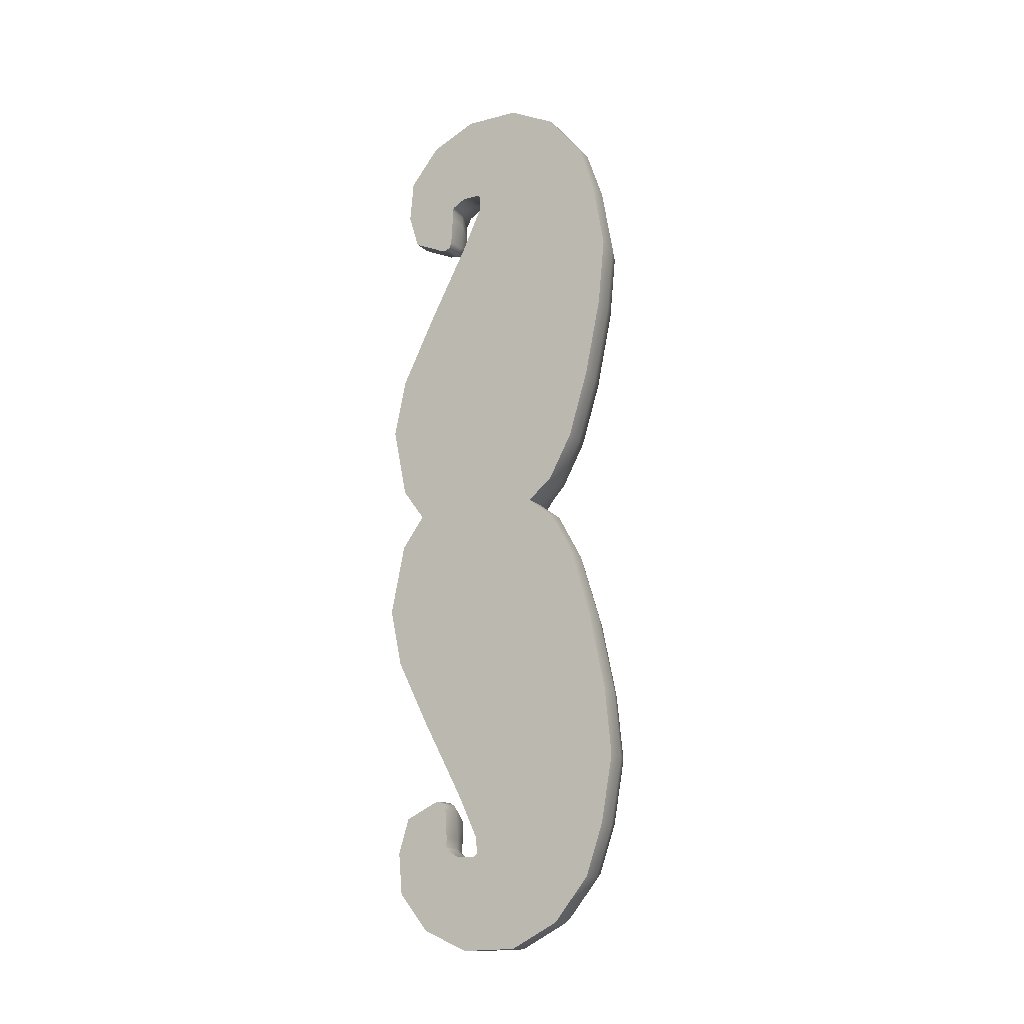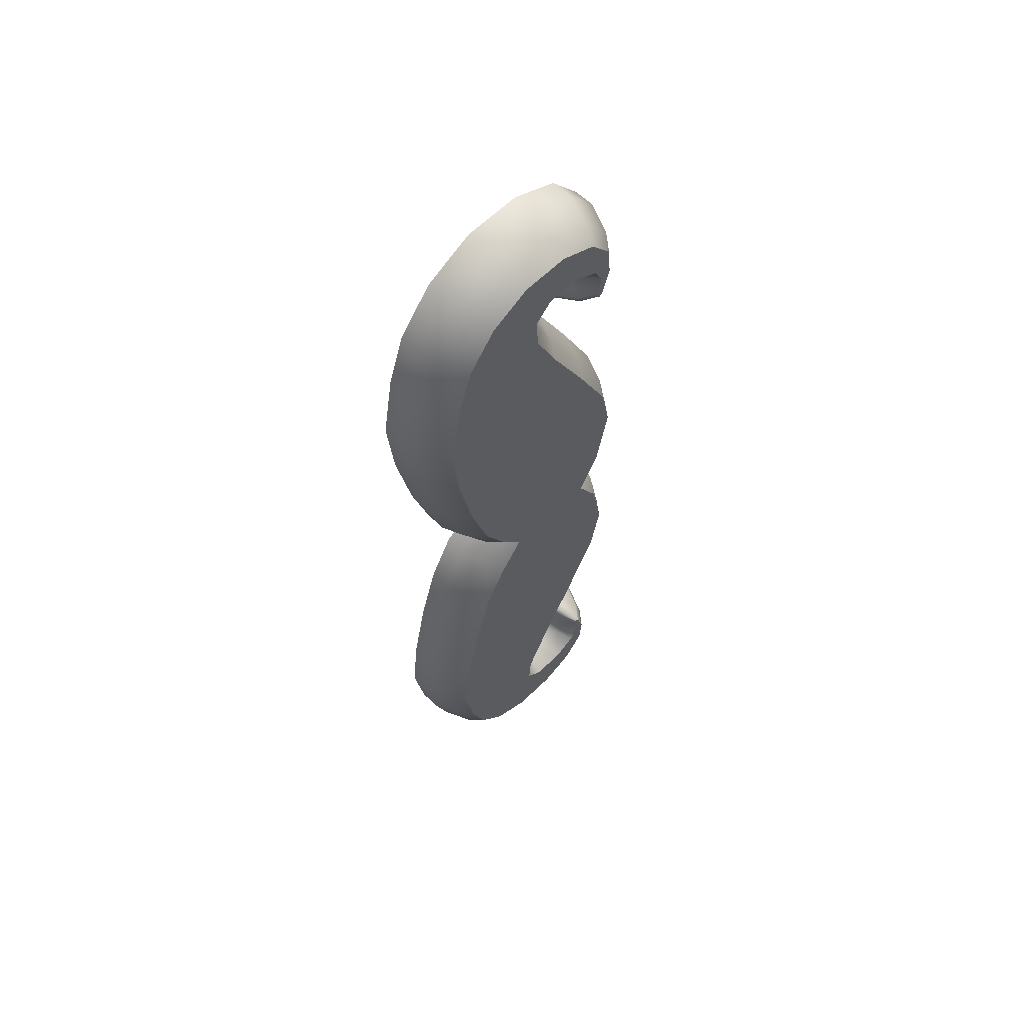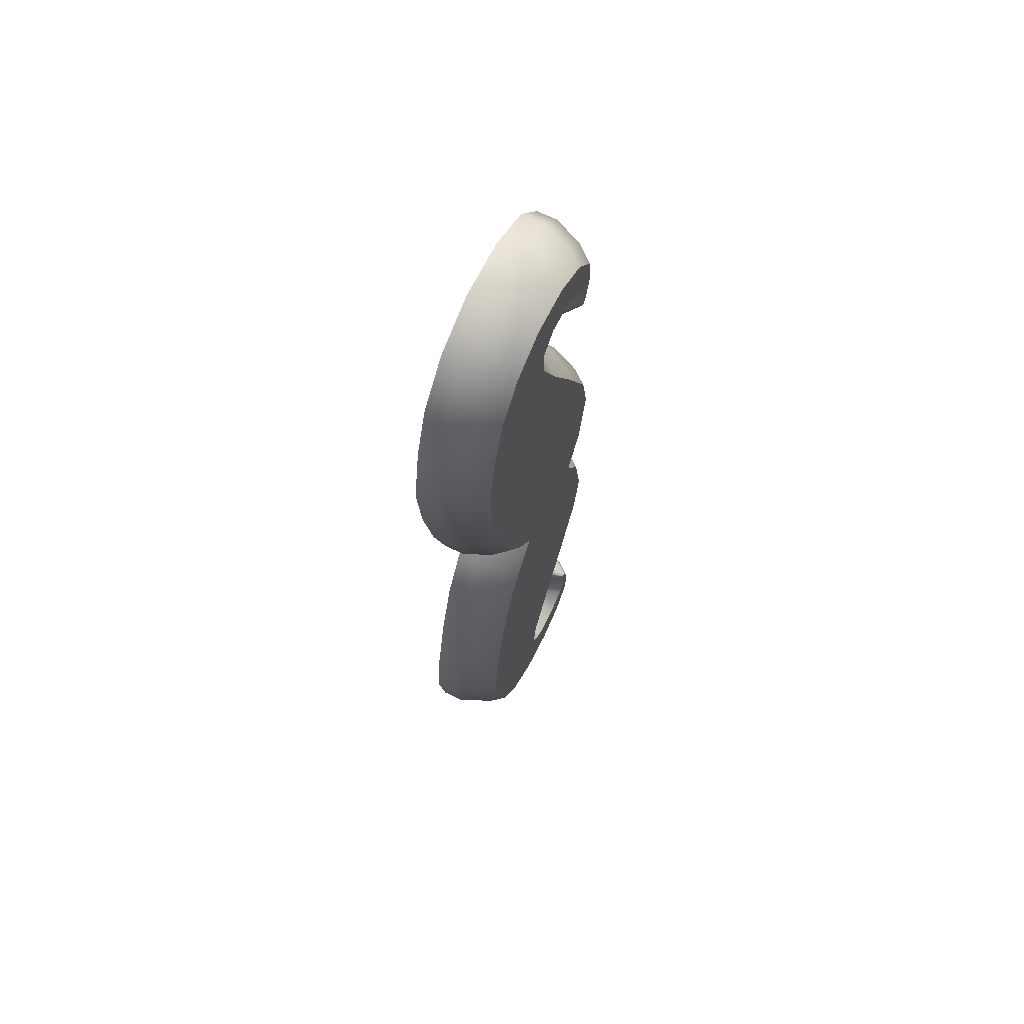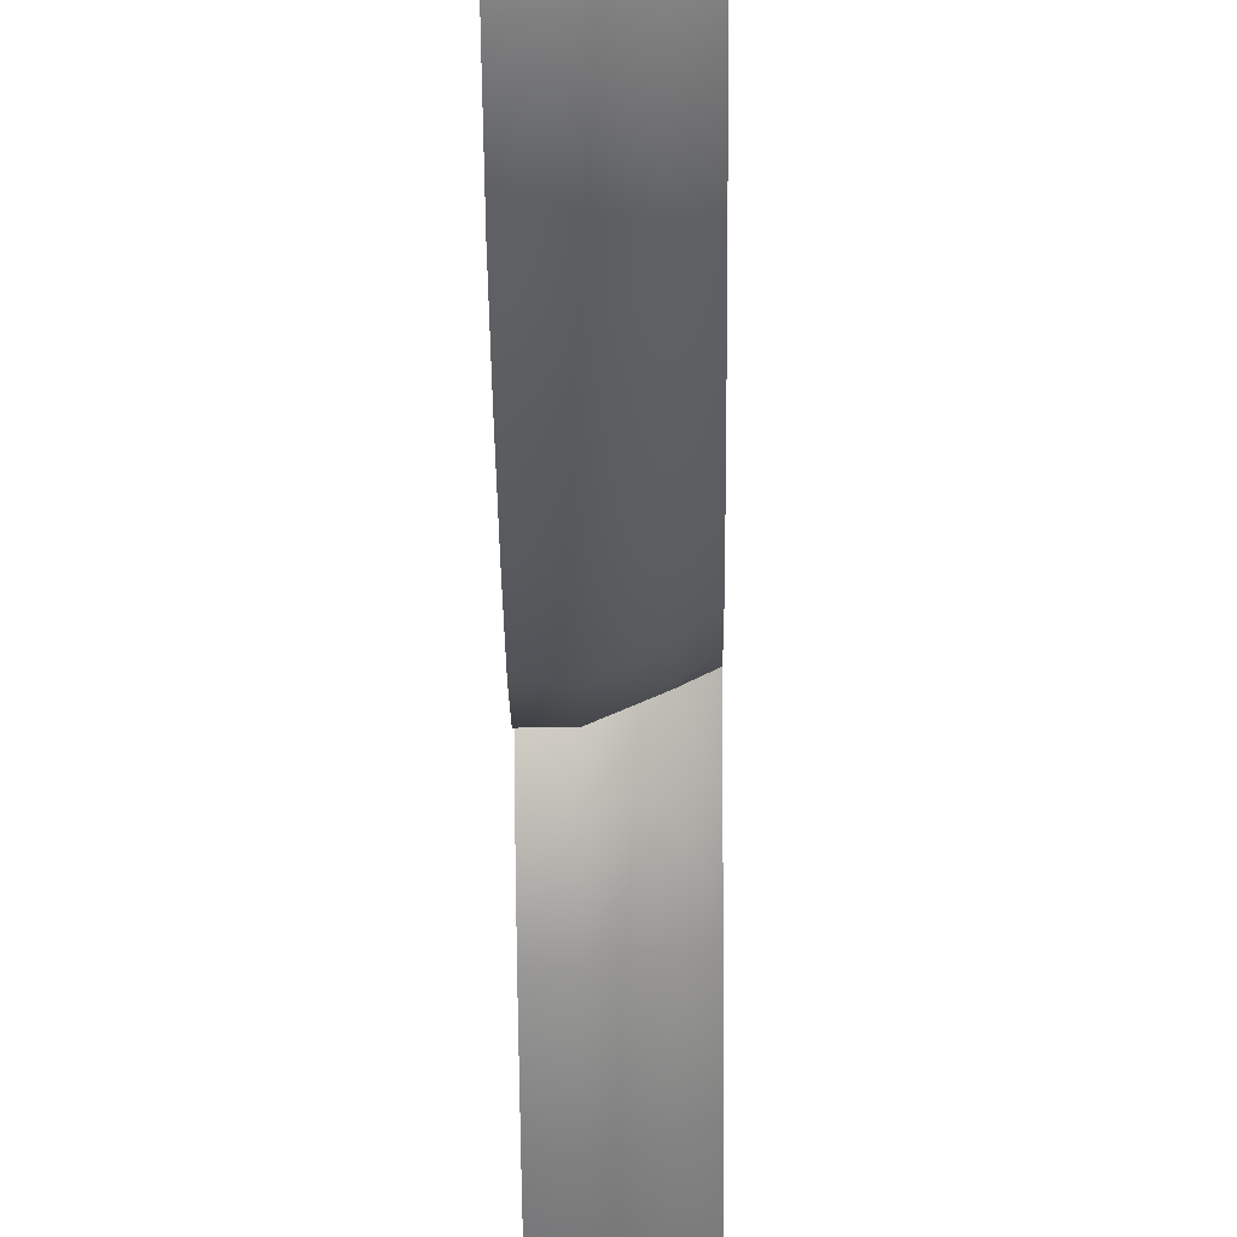
<metadata>
{"format":"obj","ext":"obj","renderer":"f3d","projection":"perspective","resolution":1024,"background":"white","views":[{"elev":-15.6,"azim":-59.2,"up":"+Z"},{"elev":60.0,"azim":44.9,"up":"+Z"},{"elev":66.2,"azim":26.4,"up":"+Z"},{"elev":-45.0,"azim":0.6,"up":"+Y"}]}
</metadata>
<code>
o Mustech_Plane
v 0.9375 -0.02009 -0.07987
v 0.9375 0.01723 -0.2595
v 0.9375 -0.01452 -0.4064
v 0.9375 -0.1048 -0.584
v 0.9375 -0.2059 -0.7698
v 0.9375 -0.2612 -0.8847
v 0.9375 -0.2639 -0.9258
v 0.9375 -0.2557 -0.9337
v 0.9375 -0.2076 -0.9341
v 0.9375 -0.1743 -0.9158
v 0.9375 -0.1696 -0.9062
v 0.9375 -0.1706 -0.8818
v 0.9375 -0.04912 -0.8286
v 0.9375 -0.02165 -0.9167
v 0.9375 -0.03126 -1.023
v 0.9375 -0.1101 -1.118
v 0.9375 -0.23 -1.169
v 0.9375 -0.3726 -1.166
v 0.9375 -0.497 -1.103
v 0.9375 -0.585 -0.994
v 0.9375 -0.6298 -0.8651
v 0.9375 -0.6595 -0.6966
v 0.9375 -0.6426 -0.5269
v 0.9375 -0.6009 -0.3284
v 0.9375 -0.5496 -0.1622
v 0.9375 -0.4863 -0.04763
v 1.1 -0.07516 -0.1002
v 0.9899 -0.02009 -0.07987
v 1.061 -0.04763 -0.09003
v 1.1 -0.0421 -0.2593
v 0.9899 0.01723 -0.2595
v 1.061 -0.01244 -0.2594
v 1.1 -0.06967 -0.3868
v 0.9899 -0.01452 -0.4064
v 1.061 -0.0421 -0.3966
v 1.1 -0.1561 -0.557
v 0.9899 -0.1048 -0.584
v 1.061 -0.1305 -0.5705
v 1.1 -0.2575 -0.7433
v 0.9899 -0.2059 -0.7698
v 1.061 -0.2317 -0.7565
v 1.1 -0.3183 -0.8696
v 0.9899 -0.2612 -0.8847
v 1.061 -0.2897 -0.8772
v 1.1 -0.3237 -0.949
v 0.9899 -0.2639 -0.9258
v 1.061 -0.2938 -0.9374
v 1.1 -0.2792 -0.9915
v 0.9899 -0.2557 -0.9337
v 1.061 -0.2674 -0.9626
v 1.1 -0.1929 -0.9922
v 0.9899 -0.2076 -0.9341
v 1.061 -0.2003 -0.9631
v 1.1 -0.1303 -0.9579
v 0.9899 -0.1743 -0.9158
v 1.061 -0.1523 -0.9369
v 1.1 -0.111 -0.9186
v 0.9899 -0.1696 -0.9062
v 1.061 -0.1403 -0.9124
v 1.1 -0.113 -0.8675
v 0.9899 -0.1706 -0.8818
v 1.061 -0.1418 -0.8747
v 1.1 -0.1025 -0.8594
v 0.9899 -0.04912 -0.8286
v 1.062 -0.07581 -0.844
v 1.1 -0.08261 -0.9232
v 0.9899 -0.02165 -0.9167
v 1.062 -0.05213 -0.9199
v 1.1 -0.08947 -0.9993
v 0.9899 -0.03126 -1.023
v 1.062 -0.06036 -1.011
v 1.1 -0.1471 -1.069
v 0.9899 -0.1101 -1.118
v 1.062 -0.1286 -1.093
v 1.1 -0.2417 -1.109
v 0.9899 -0.23 -1.169
v 1.062 -0.2359 -1.139
v 1.1 -0.3575 -1.106
v 0.9899 -0.3726 -1.166
v 1.062 -0.3651 -1.136
v 1.1 -0.4583 -1.055
v 0.9899 -0.497 -1.103
v 1.062 -0.4776 -1.079
v 1.1 -0.5316 -0.9644
v 0.9899 -0.585 -0.994
v 1.062 -0.5583 -0.9792
v 1.1 -0.5714 -0.8499
v 0.9899 -0.6298 -0.8651
v 1.062 -0.6006 -0.8575
v 1.1 -0.5988 -0.6943
v 0.9899 -0.6595 -0.6966
v 1.062 -0.6291 -0.6955
v 1.1 -0.583 -0.536
v 0.9899 -0.6426 -0.5269
v 1.062 -0.6128 -0.5314
v 1.1 -0.5426 -0.3435
v 0.9899 -0.6009 -0.3284
v 1.062 -0.5717 -0.336
v 1.1 -0.494 -0.1859
v 0.9899 -0.5496 -0.1622
v 1.062 -0.5218 -0.1741
v 1.1 -0.4357 -0.08035
v 0.9899 -0.4863 -0.04763
v 1.062 -0.461 -0.06399
v 0.9375 -0.1658 -0.8098
v 0.9375 -0.1329 -0.7894
v 0.9375 -0.1606 -0.7944
v 0.9375 -0.1485 -0.7869
v 1.1 -0.1025 -0.8594
v 1.1 -0.113 -0.8675
v 1.1 -0.1118 -0.8525
v 1.1 -0.1157 -0.8555
v 0.9899 -0.1329 -0.7894
v 0.9899 -0.1658 -0.8098
v 0.9899 -0.1485 -0.7869
v 0.9899 -0.1606 -0.7944
v 1.063 -0.1145 -0.8226
v 1.062 -0.1428 -0.8407
v 1.063 -0.129 -0.8191
v 1.063 -0.1394 -0.8257
v 0.9375 -0.02009 0.07987
v 0.9375 -0.07995 0
v 0.9375 0.01723 0.2595
v 0.9375 -0.01452 0.4064
v 0.9375 -0.1048 0.584
v 0.9375 -0.2059 0.7698
v 0.9375 -0.2612 0.8847
v 0.9375 -0.2639 0.9258
v 0.9375 -0.2557 0.9337
v 0.9375 -0.2076 0.9341
v 0.9375 -0.1743 0.9158
v 0.9375 -0.1696 0.9062
v 0.9375 -0.1706 0.8818
v 0.9375 -0.04912 0.8286
v 0.9375 -0.02165 0.9167
v 0.9375 -0.03126 1.023
v 0.9375 -0.1101 1.118
v 0.9375 -0.23 1.169
v 0.9375 -0.3726 1.166
v 0.9375 -0.497 1.103
v 0.9375 -0.585 0.994
v 0.9375 -0.6298 0.8651
v 0.9375 -0.6595 0.6966
v 0.9375 -0.6426 0.5269
v 0.9375 -0.6009 0.3284
v 0.9375 -0.5496 0.1622
v 0.9375 -0.4863 0.04763
v 0.9375 -0.4235 0
v 1.1 -0.1328 0
v 0.9899 -0.07995 0
v 1.062 -0.1064 0
v 1.1 -0.07516 0.1002
v 0.9899 -0.02009 0.07987
v 1.061 -0.04763 0.09003
v 1.1 -0.0421 0.2593
v 0.9899 0.01723 0.2595
v 1.061 -0.01244 0.2594
v 1.1 -0.06967 0.3868
v 0.9899 -0.01452 0.4064
v 1.061 -0.0421 0.3966
v 1.1 -0.1561 0.557
v 0.9899 -0.1048 0.584
v 1.061 -0.1305 0.5705
v 1.1 -0.2575 0.7433
v 0.9899 -0.2059 0.7698
v 1.061 -0.2317 0.7565
v 1.1 -0.3183 0.8696
v 0.9899 -0.2612 0.8847
v 1.061 -0.2897 0.8772
v 1.1 -0.3237 0.949
v 0.9899 -0.2639 0.9258
v 1.061 -0.2938 0.9374
v 1.1 -0.2792 0.9915
v 0.9899 -0.2557 0.9337
v 1.061 -0.2674 0.9626
v 1.1 -0.1929 0.9922
v 0.9899 -0.2076 0.9341
v 1.061 -0.2003 0.9631
v 1.1 -0.1303 0.9579
v 0.9899 -0.1743 0.9158
v 1.061 -0.1523 0.9369
v 1.1 -0.111 0.9186
v 0.9899 -0.1696 0.9062
v 1.061 -0.1403 0.9124
v 1.1 -0.113 0.8675
v 0.9899 -0.1706 0.8818
v 1.061 -0.1418 0.8747
v 1.1 -0.1025 0.8594
v 0.9899 -0.04912 0.8286
v 1.062 -0.07581 0.844
v 1.1 -0.08261 0.9232
v 0.9899 -0.02165 0.9167
v 1.062 -0.05213 0.9199
v 1.1 -0.08947 0.9993
v 0.9899 -0.03126 1.023
v 1.062 -0.06036 1.011
v 1.1 -0.1471 1.069
v 0.9899 -0.1101 1.118
v 1.062 -0.1286 1.093
v 1.1 -0.2417 1.109
v 0.9899 -0.23 1.169
v 1.062 -0.2359 1.139
v 1.1 -0.3575 1.106
v 0.9899 -0.3726 1.166
v 1.062 -0.3651 1.136
v 1.1 -0.4583 1.055
v 0.9899 -0.497 1.103
v 1.062 -0.4776 1.079
v 1.1 -0.5316 0.9644
v 0.9899 -0.585 0.994
v 1.062 -0.5583 0.9792
v 1.1 -0.5714 0.8499
v 0.9899 -0.6298 0.8651
v 1.062 -0.6006 0.8575
v 1.1 -0.5988 0.6943
v 0.9899 -0.6595 0.6966
v 1.062 -0.6291 0.6955
v 1.1 -0.583 0.536
v 0.9899 -0.6426 0.5269
v 1.062 -0.6128 0.5314
v 1.1 -0.5426 0.3435
v 0.9899 -0.6009 0.3284
v 1.062 -0.5717 0.336
v 1.1 -0.494 0.1859
v 0.9899 -0.5496 0.1622
v 1.062 -0.5218 0.1741
v 1.1 -0.4357 0.08035
v 0.9899 -0.4863 0.04763
v 1.062 -0.461 0.06399
v 0.9899 -0.4235 0
v 1.1 -0.3753 0
v 1.062 -0.3994 0
v 0.9375 -0.1658 0.8098
v 0.9375 -0.1329 0.7894
v 0.9375 -0.1606 0.7944
v 0.9375 -0.1485 0.7869
v 1.1 -0.1025 0.8594
v 1.1 -0.113 0.8675
v 1.1 -0.1118 0.8525
v 1.1 -0.1157 0.8555
v 0.9899 -0.1329 0.7894
v 0.9899 -0.1658 0.8098
v 0.9899 -0.1485 0.7869
v 0.9899 -0.1606 0.7944
v 1.063 -0.1145 0.8226
v 1.062 -0.1428 0.8407
v 1.063 -0.129 0.8191
v 1.063 -0.1394 0.8257
v 0.9375 -0.02009 -0.07987
v 0.9375 -0.07995 0
v 0.9375 -0.07995 0
v 0.9375 0.01723 -0.2595
v 0.9375 -0.01452 -0.4064
v 0.9375 -0.1048 -0.584
v 0.9375 -0.2059 -0.7698
v 0.9375 -0.2612 -0.8847
v 0.9375 -0.2639 -0.9258
v 0.9375 -0.2557 -0.9337
v 0.9375 -0.2076 -0.9341
v 0.9375 -0.1743 -0.9158
v 0.9375 -0.1696 -0.9062
v 0.9375 -0.1706 -0.8818
v 0.9375 -0.02165 -0.9167
v 0.9375 -0.04912 -0.8286
v 0.9375 -0.03126 -1.023
v 0.9375 -0.1101 -1.118
v 0.9375 -0.23 -1.169
v 0.9375 -0.3726 -1.166
v 0.9375 -0.497 -1.103
v 0.9375 -0.585 -0.994
v 0.9375 -0.6298 -0.8651
v 0.9375 -0.6595 -0.6966
v 0.9375 -0.6426 -0.5269
v 0.9375 -0.6009 -0.3284
v 0.9375 -0.5496 -0.1622
v 0.9375 -0.4863 -0.04763
v 0.9375 -0.4235 0
v 0.9375 -0.4235 0
v 1.062 -0.1064 0
v 1.1 -0.1328 0
v 1.1 -0.1328 0
v 1.1 -0.1328 0
v 1.1 -0.07516 -0.1002
v 0.9899 -0.07995 0
v 1.1 -0.0421 -0.2593
v 1.1 -0.06967 -0.3868
v 1.1 -0.1561 -0.557
v 1.1 -0.2575 -0.7433
v 1.1 -0.3183 -0.8696
v 1.1 -0.3237 -0.949
v 1.1 -0.2792 -0.9915
v 1.1 -0.1929 -0.9922
v 1.1 -0.1303 -0.9579
v 1.1 -0.111 -0.9186
v 1.1 -0.113 -0.8675
v 1.1 -0.1025 -0.8594
v 1.1 -0.08261 -0.9232
v 1.1 -0.08947 -0.9993
v 1.1 -0.1471 -1.069
v 1.1 -0.2417 -1.109
v 1.1 -0.3575 -1.106
v 1.1 -0.4583 -1.055
v 1.1 -0.5316 -0.9644
v 1.1 -0.5714 -0.8499
v 1.1 -0.5988 -0.6943
v 1.1 -0.583 -0.536
v 1.1 -0.5426 -0.3435
v 1.1 -0.494 -0.1859
v 1.1 -0.4357 -0.08035
v 1.1 -0.3753 0
v 1.1 -0.3753 0
v 1.1 -0.3753 0
v 1.062 -0.3994 0
v 0.9899 -0.4235 0
v 1.1 -0.1118 -0.8525
v 1.1 -0.1025 -0.8594
v 1.1 -0.1157 -0.8555
v 1.1 -0.113 -0.8675
v 0.9375 -0.1329 -0.7894
v 0.9375 -0.1485 -0.7869
v 0.9375 -0.1606 -0.7944
v 0.9375 -0.1658 -0.8098
v 0.9375 -0.02009 0.07987
v 0.9375 0.01723 0.2595
v 0.9375 -0.01452 0.4064
v 0.9375 -0.1048 0.584
v 0.9375 -0.2059 0.7698
v 0.9375 -0.2612 0.8847
v 0.9375 -0.2639 0.9258
v 0.9375 -0.2557 0.9337
v 0.9375 -0.2076 0.9341
v 0.9375 -0.1743 0.9158
v 0.9375 -0.1696 0.9062
v 0.9375 -0.1706 0.8818
v 0.9375 -0.02165 0.9167
v 0.9375 -0.04912 0.8286
v 0.9375 -0.03126 1.023
v 0.9375 -0.1101 1.118
v 0.9375 -0.23 1.169
v 0.9375 -0.3726 1.166
v 0.9375 -0.497 1.103
v 0.9375 -0.585 0.994
v 0.9375 -0.6298 0.8651
v 0.9375 -0.6595 0.6966
v 0.9375 -0.6426 0.5269
v 0.9375 -0.6009 0.3284
v 0.9375 -0.5496 0.1622
v 0.9375 -0.4863 0.04763
v 1.1 -0.07516 0.1002
v 1.1 -0.0421 0.2593
v 1.1 -0.06967 0.3868
v 1.1 -0.1561 0.557
v 1.1 -0.2575 0.7433
v 1.1 -0.3183 0.8696
v 1.1 -0.3237 0.949
v 1.1 -0.2792 0.9915
v 1.1 -0.1929 0.9922
v 1.1 -0.1303 0.9579
v 1.1 -0.111 0.9186
v 1.1 -0.113 0.8675
v 1.1 -0.1025 0.8594
v 1.1 -0.08261 0.9232
v 1.1 -0.08947 0.9993
v 1.1 -0.1471 1.069
v 1.1 -0.2417 1.109
v 1.1 -0.3575 1.106
v 1.1 -0.4583 1.055
v 1.1 -0.5316 0.9644
v 1.1 -0.5714 0.8499
v 1.1 -0.5988 0.6943
v 1.1 -0.583 0.536
v 1.1 -0.5426 0.3435
v 1.1 -0.494 0.1859
v 1.1 -0.4357 0.08035
v 1.1 -0.1118 0.8525
v 1.1 -0.1025 0.8594
v 1.1 -0.1157 0.8555
v 1.1 -0.113 0.8675
v 0.9375 -0.1329 0.7894
v 0.9375 -0.1485 0.7869
v 0.9375 -0.1606 0.7944
v 0.9375 -0.1658 0.8098
f 309 283 281 310
f 249 250 284 28
f 249 28 31 252
f 252 31 34 253
f 253 34 37 254
f 254 37 40 255
f 255 40 43 256
f 256 43 46 257
f 257 46 49 258
f 258 49 52 259
f 259 52 55 260
f 260 55 58 261
f 261 58 61 262
f 319 113 64 264
f 316 315 317 318 60 63
f 264 64 67 263
f 263 67 70 265
f 265 70 73 266
f 266 73 76 267
f 267 76 79 268
f 268 79 82 269
f 269 82 85 270
f 270 85 88 271
f 271 88 91 272
f 272 91 94 273
f 273 94 97 274
f 274 97 100 275
f 275 100 103 276
f 276 103 314 277
f 308 285 283 309
f 280 27 29 279
f 32 31 28 29
f 27 30 32 29
f 35 34 31 32
f 30 286 35 32
f 38 37 34 35
f 286 36 38 35
f 41 40 37 38
f 36 39 41 38
f 44 43 40 41
f 39 289 44 41
f 47 46 43 44
f 289 290 47 44
f 50 49 46 47
f 290 291 50 47
f 53 52 49 50
f 291 292 53 50
f 56 55 52 53
f 292 293 56 53
f 59 58 55 56
f 293 294 59 56
f 62 61 58 59
f 294 295 62 59
f 68 67 64 65
f 109 296 65 117
f 118 114 61 62
f 296 297 68 65
f 71 70 67 68
f 297 298 71 68
f 74 73 70 71
f 298 299 74 71
f 77 76 73 74
f 299 300 77 74
f 80 79 76 77
f 300 301 80 77
f 83 82 79 80
f 301 302 83 80
f 86 85 82 83
f 302 303 86 83
f 89 88 85 86
f 303 304 89 86
f 92 91 88 89
f 304 90 92 89
f 95 94 91 92
f 90 93 95 92
f 98 97 94 95
f 93 307 98 95
f 101 100 97 98
f 307 99 101 98
f 104 103 100 101
f 99 102 104 101
f 313 314 103 104
f 102 311 313 104
f 117 113 115 119
f 308 96 33 285
f 306 287 33 96
f 305 288 287 306
f 295 110 118 62
f 57 66 63 60
f 54 69 66 57
f 51 72 69 54
f 48 75 72 51
f 75 48 78
f 45 81 78 48
f 305 87 42 288
f 87 84 42
f 42 84 81 45
f 109 117 119 111
f 111 119 120 112
f 112 120 118 110
f 119 115 116 120
f 120 116 114 118
f 65 64 113 117
f 113 319 320 115
f 115 320 321 116
f 116 321 322 114
f 262 61 114 322
f 1 26 278 251
f 2 25 26 1
f 3 24 25 2
f 4 23 24 3
f 5 22 23 4
f 6 21 22 5
f 21 6 20
f 7 19 20 6
f 8 18 19 7
f 9 17 18 8
f 10 16 17 9
f 108 106 107
f 107 106 105
f 105 106 13 12
f 12 13 14 11
f 11 14 15 10
f 16 10 15
f 29 28 284 279
f 374 312 282 349
f 323 153 150 122
f 323 324 156 153
f 324 325 159 156
f 325 326 162 159
f 326 327 165 162
f 327 328 168 165
f 328 329 171 168
f 329 330 174 171
f 330 331 177 174
f 331 332 180 177
f 332 333 183 180
f 333 334 186 183
f 379 336 189 241
f 376 188 185 378 377 375
f 336 335 192 189
f 335 337 195 192
f 337 338 198 195
f 338 339 201 198
f 339 340 204 201
f 340 341 207 204
f 341 342 210 207
f 342 343 213 210
f 343 344 216 213
f 344 345 219 216
f 345 346 222 219
f 346 347 225 222
f 347 348 228 225
f 348 148 230 228
f 373 374 349 350
f 149 151 154 152
f 157 154 153 156
f 152 154 157 155
f 160 157 156 159
f 155 157 160 351
f 163 160 159 162
f 351 160 163 161
f 166 163 162 165
f 161 163 166 164
f 169 166 165 168
f 164 166 169 354
f 172 169 168 171
f 354 169 172 355
f 175 172 171 174
f 355 172 175 356
f 178 175 174 177
f 356 175 178 357
f 181 178 177 180
f 357 178 181 358
f 184 181 180 183
f 358 181 184 359
f 187 184 183 186
f 359 184 187 360
f 193 190 189 192
f 237 245 190 361
f 246 187 186 242
f 361 190 193 362
f 196 193 192 195
f 362 193 196 363
f 199 196 195 198
f 363 196 199 364
f 202 199 198 201
f 364 199 202 365
f 205 202 201 204
f 365 202 205 366
f 208 205 204 207
f 366 205 208 367
f 211 208 207 210
f 367 208 211 368
f 214 211 210 213
f 368 211 214 369
f 217 214 213 216
f 369 214 217 215
f 220 217 216 219
f 215 217 220 218
f 223 220 219 222
f 218 220 223 372
f 226 223 222 225
f 372 223 226 224
f 229 226 225 228
f 224 226 229 227
f 232 229 228 230
f 227 229 232 231
f 245 247 243 241
f 373 350 158 221
f 371 221 158 352
f 370 371 352 353
f 360 187 246 238
f 182 185 188 191
f 179 182 191 194
f 176 179 194 197
f 173 176 197 200
f 200 203 173
f 170 173 203 206
f 370 353 167 212
f 212 167 209
f 167 170 206 209
f 237 239 247 245
f 239 240 248 247
f 240 238 246 248
f 247 248 244 243
f 248 246 242 244
f 190 245 241 189
f 241 243 380 379
f 243 244 381 380
f 244 242 382 381
f 334 382 242 186
f 121 251 278 147
f 123 121 147 146
f 124 123 146 145
f 125 124 145 144
f 126 125 144 143
f 127 126 143 142
f 142 141 127
f 128 127 141 140
f 129 128 140 139
f 130 129 139 138
f 131 130 138 137
f 236 235 234
f 235 233 234
f 233 133 134 234
f 133 132 135 134
f 132 131 136 135
f 137 136 131
f 154 151 150 153

</code>
